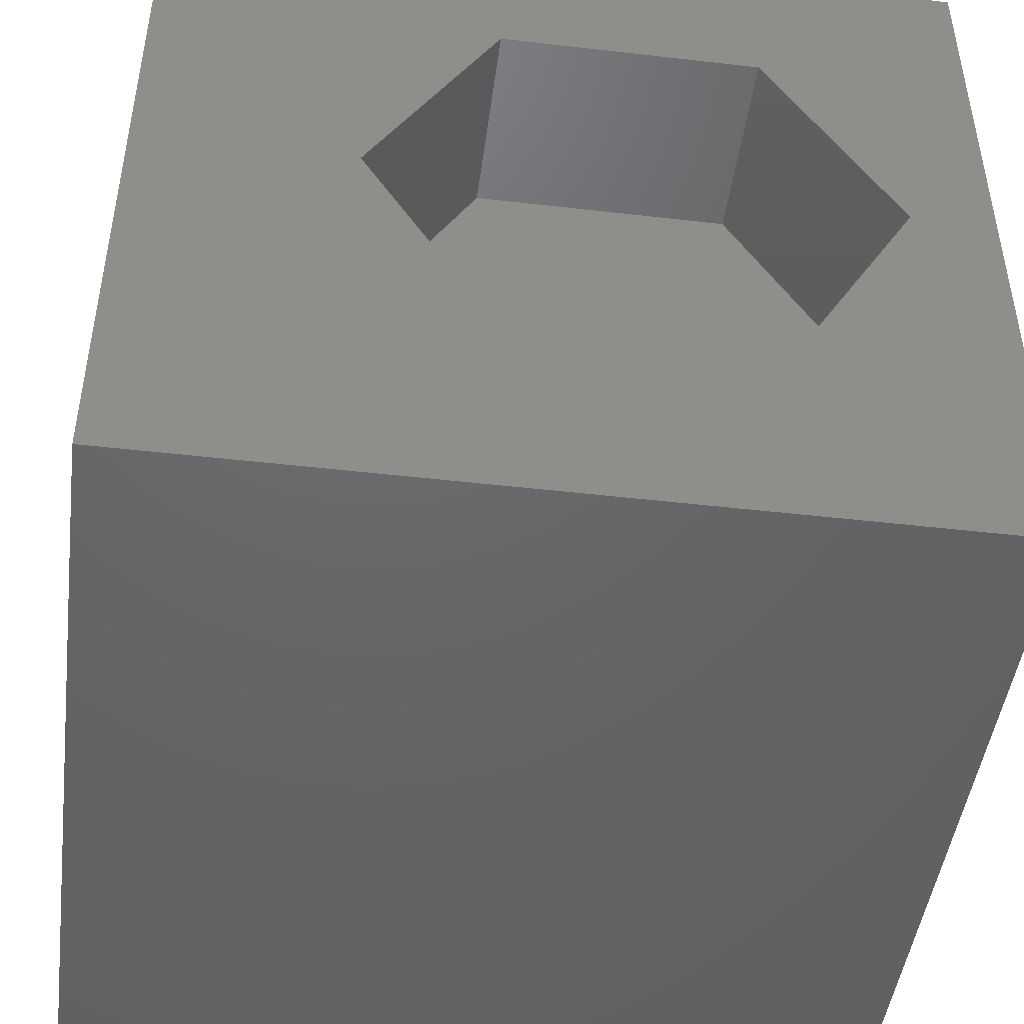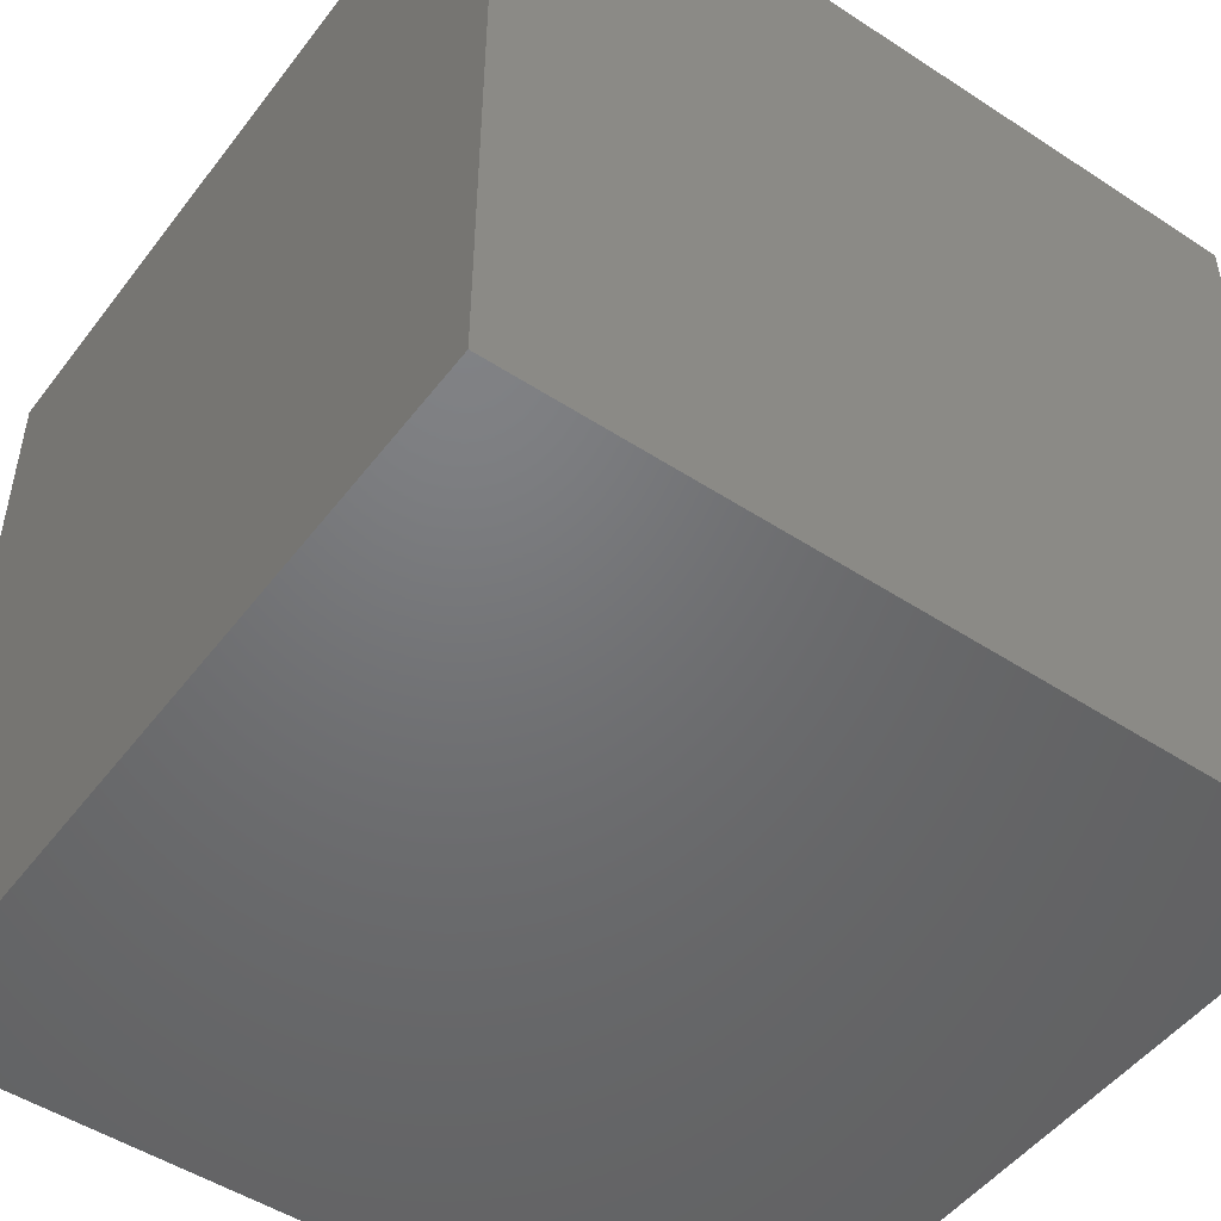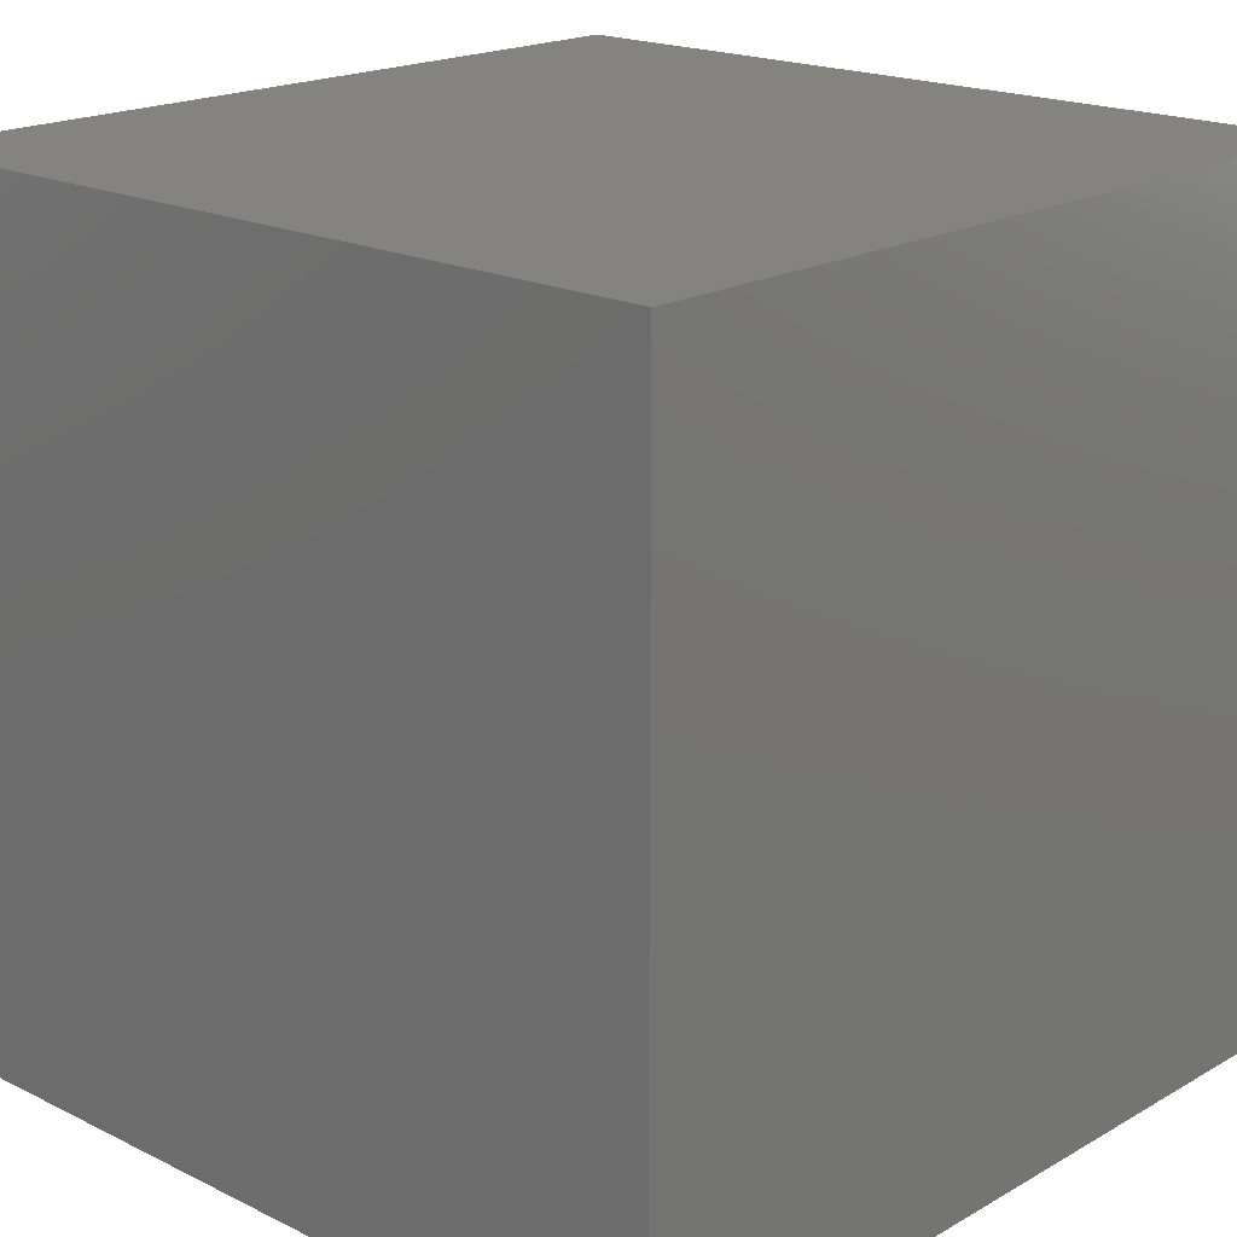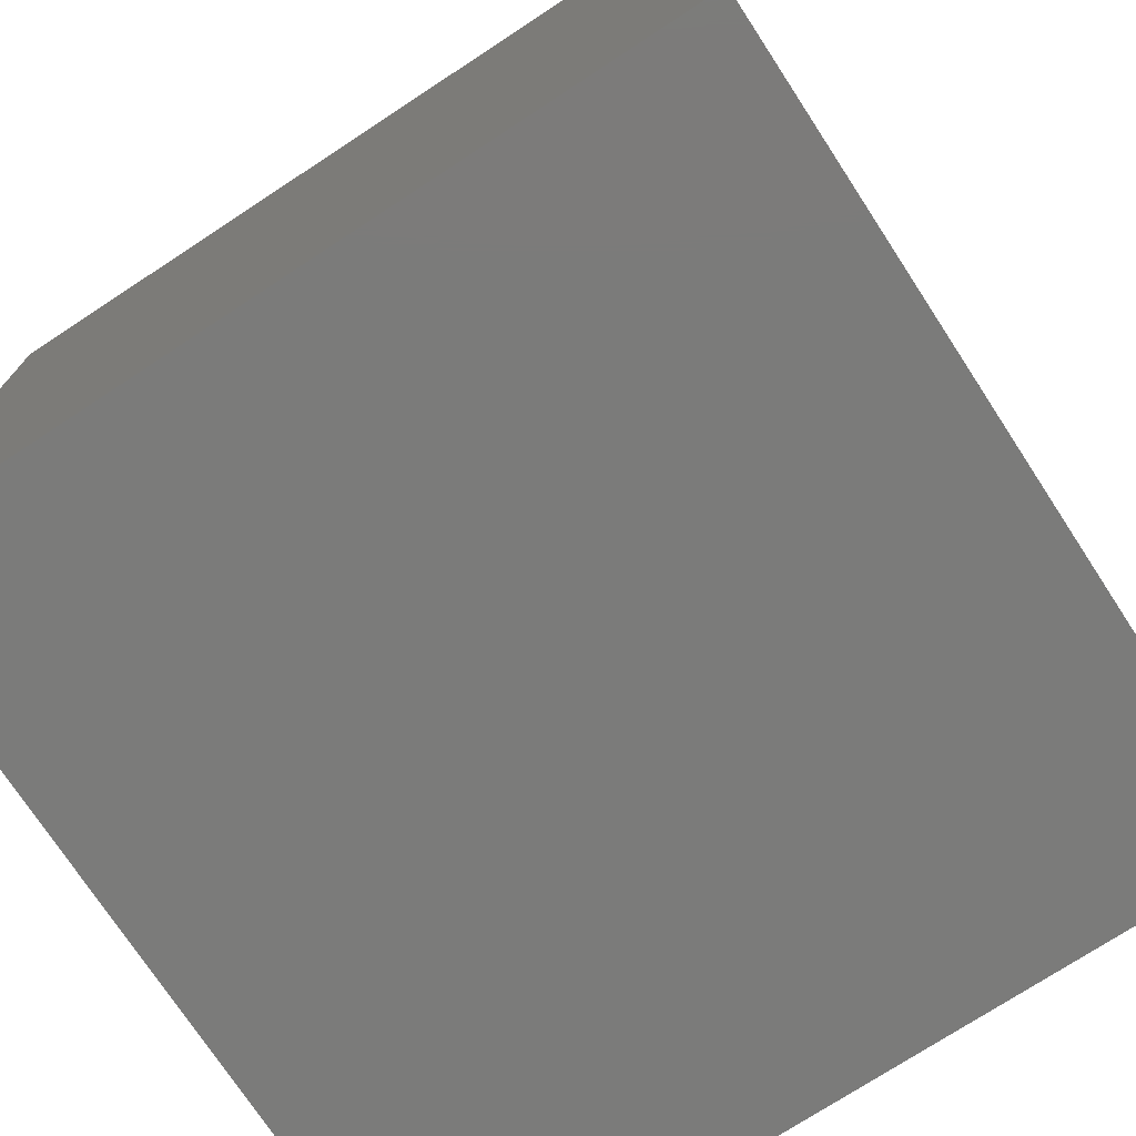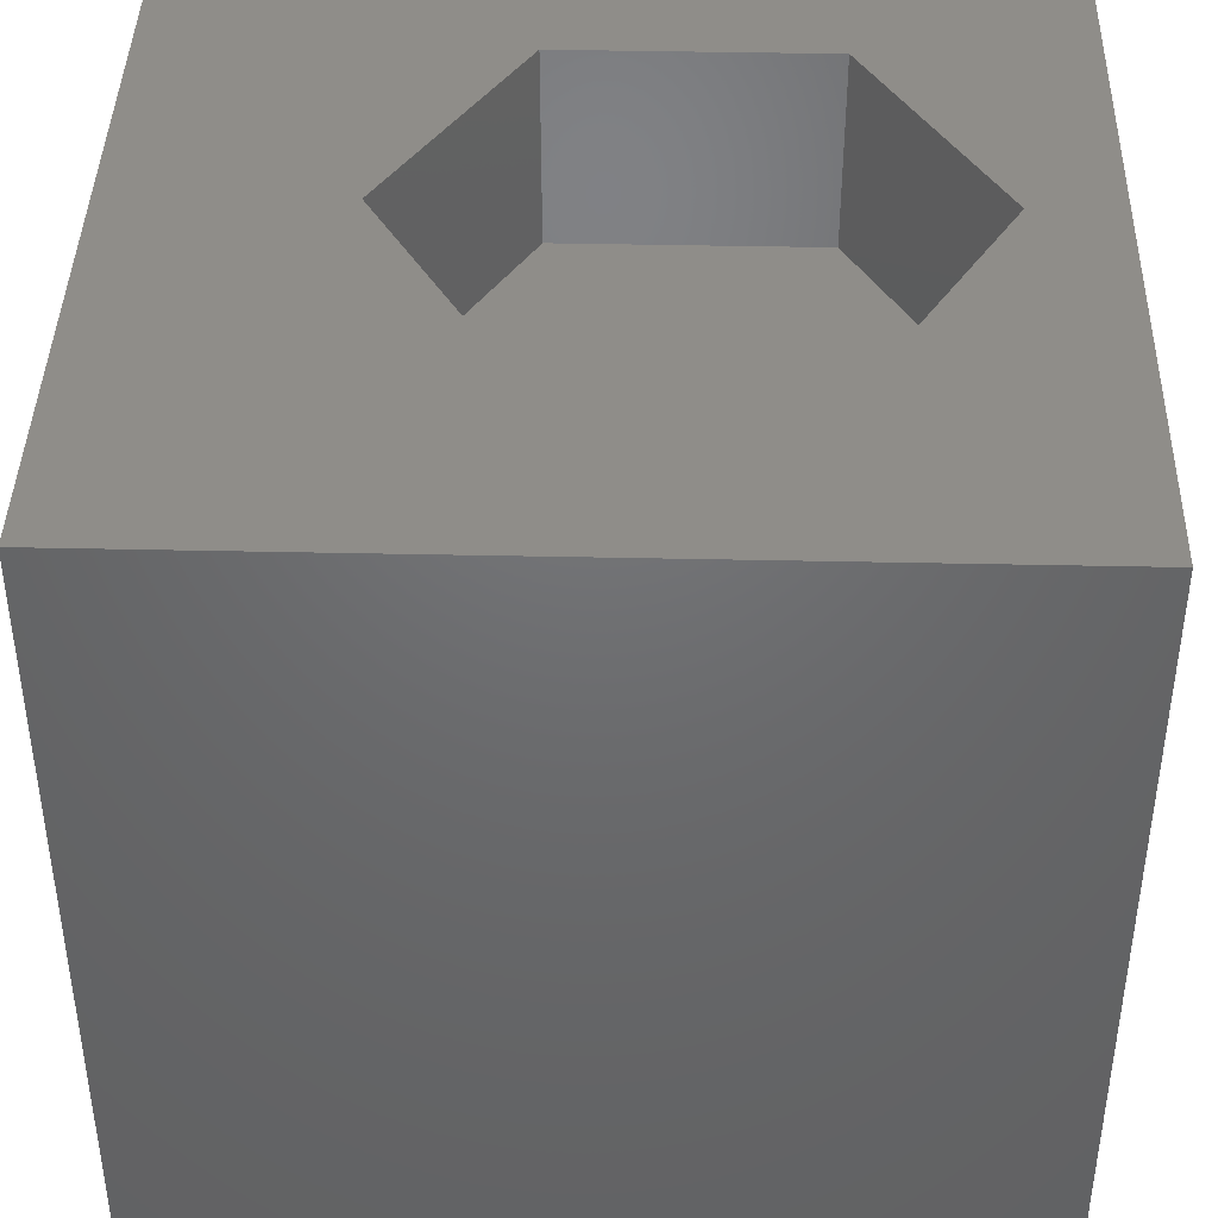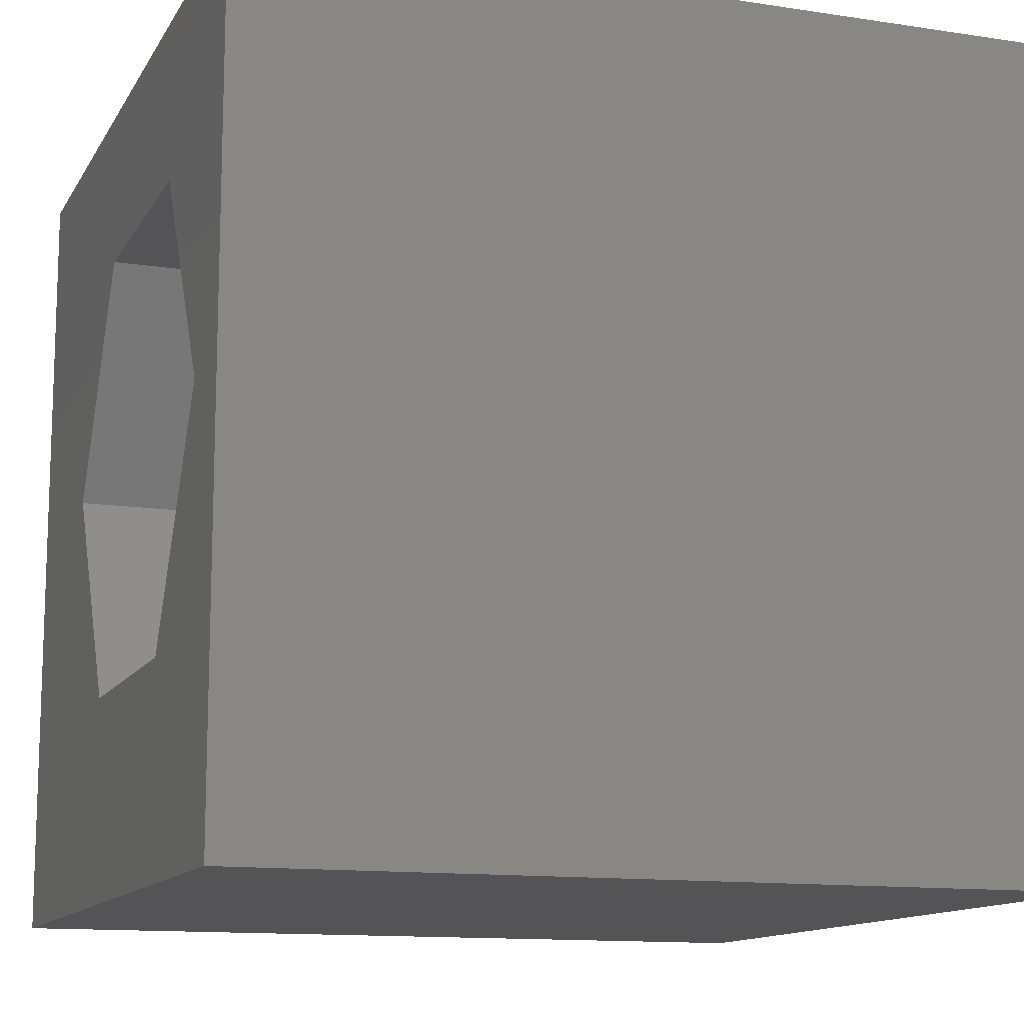
<metadata>
{"format":"stl","ext":"stl","renderer":"f3d","projection":"perspective","resolution":1024,"background":"white","views":[{"elev":-46.8,"azim":-7.5,"up":"+Y"},{"elev":-49.6,"azim":-125.8,"up":"+Y"},{"elev":18.9,"azim":132.9,"up":"+Y"},{"elev":-74.2,"azim":33.2,"up":"+Z"},{"elev":41.5,"azim":1.5,"up":"+Z"},{"elev":-12.6,"azim":70.4,"up":"+Y"}]}
</metadata>
<code>
# stl→obj: 20 verts, 36 faces
v 0 10 10
v 0 10 0
v 0 0 10
v 0 0 0
v 10 10 10
v 8.975 5.244 10
v 10 0 10
v 7.386 2.49 10
v 4.206 2.49 10
v 2.617 5.244 10
v 4.206 7.997 10
v 7.386 7.997 10
v 10 10 0
v 10 0 0
v 2.617 5.244 7.594
v 4.206 7.997 7.594
v 7.386 7.997 7.594
v 8.975 5.244 7.594
v 7.386 2.49 7.594
v 4.206 2.49 7.594
f 1 2 3
f 3 2 4
f 5 6 7
f 7 6 8
f 7 8 3
f 8 9 3
f 3 9 10
f 3 10 1
f 1 10 11
f 1 11 5
f 5 11 12
f 5 12 6
f 13 5 14
f 14 5 7
f 2 13 4
f 4 13 14
f 5 13 1
f 1 13 2
f 14 7 4
f 4 7 3
f 15 16 10
f 10 16 11
f 16 17 11
f 11 17 12
f 17 18 12
f 12 18 6
f 18 19 6
f 6 19 8
f 19 20 8
f 8 20 9
f 20 15 9
f 9 15 10
f 20 19 15
f 15 19 18
f 15 18 16
f 16 18 17

</code>
